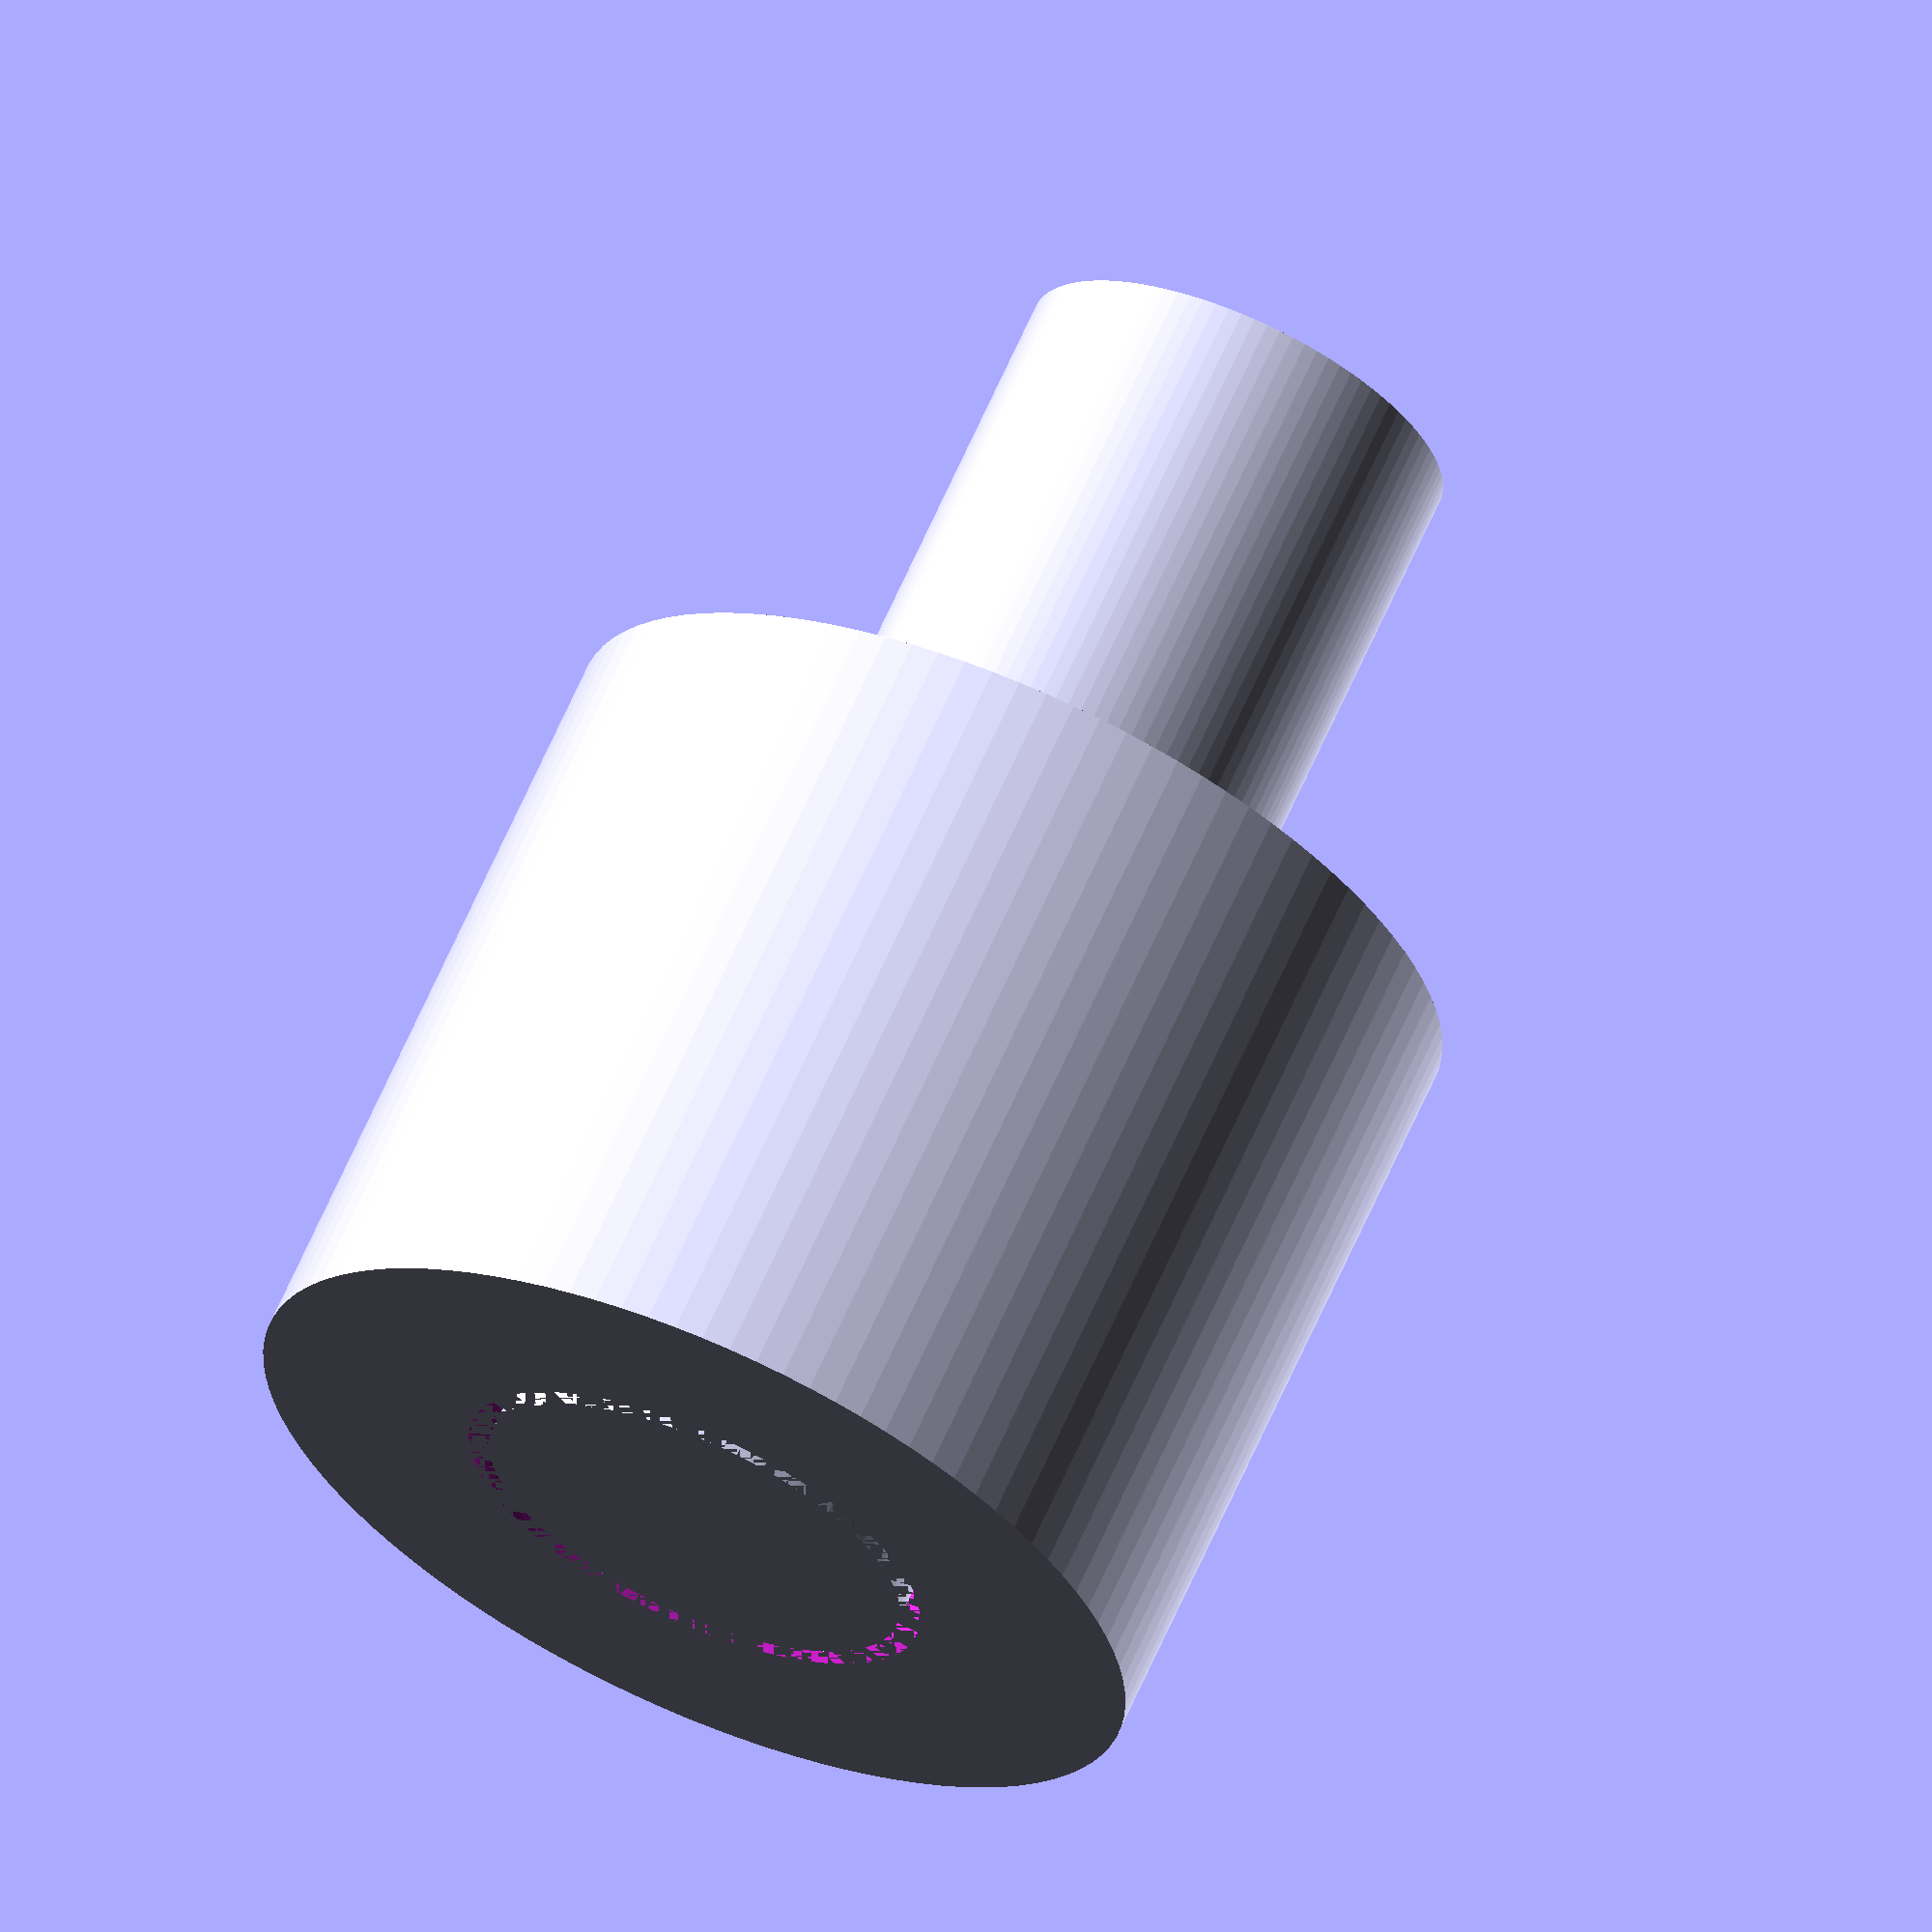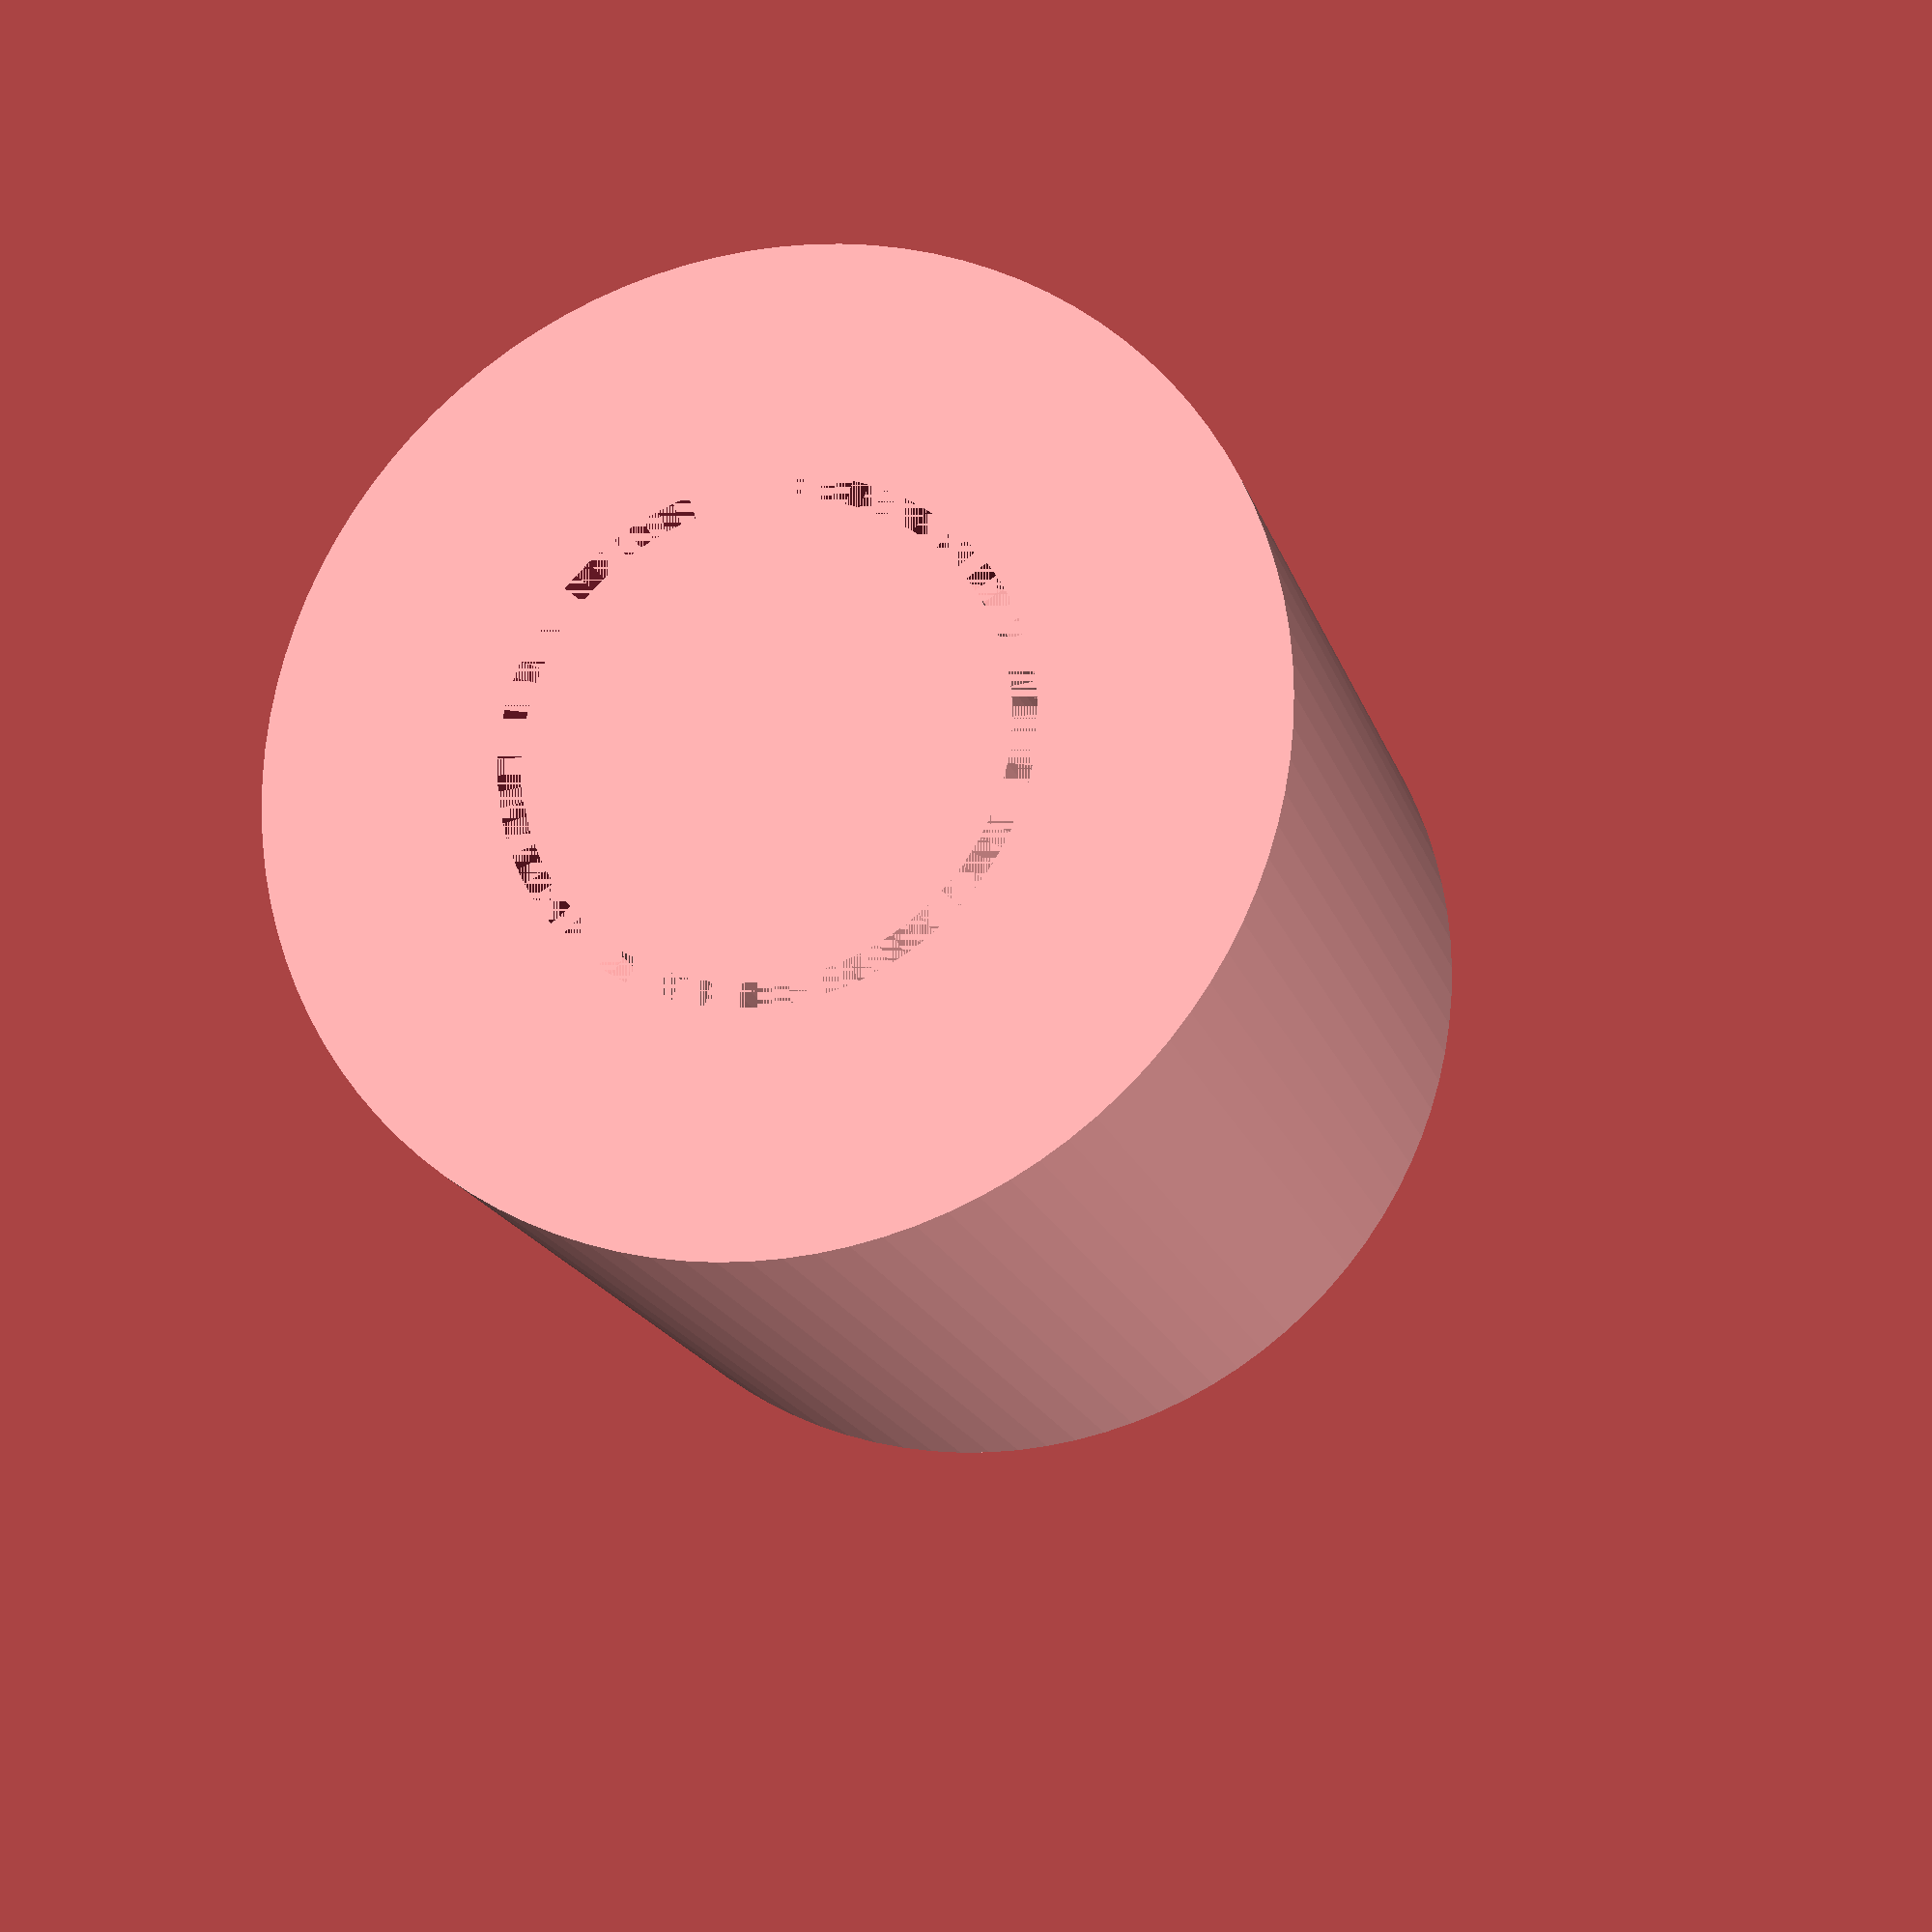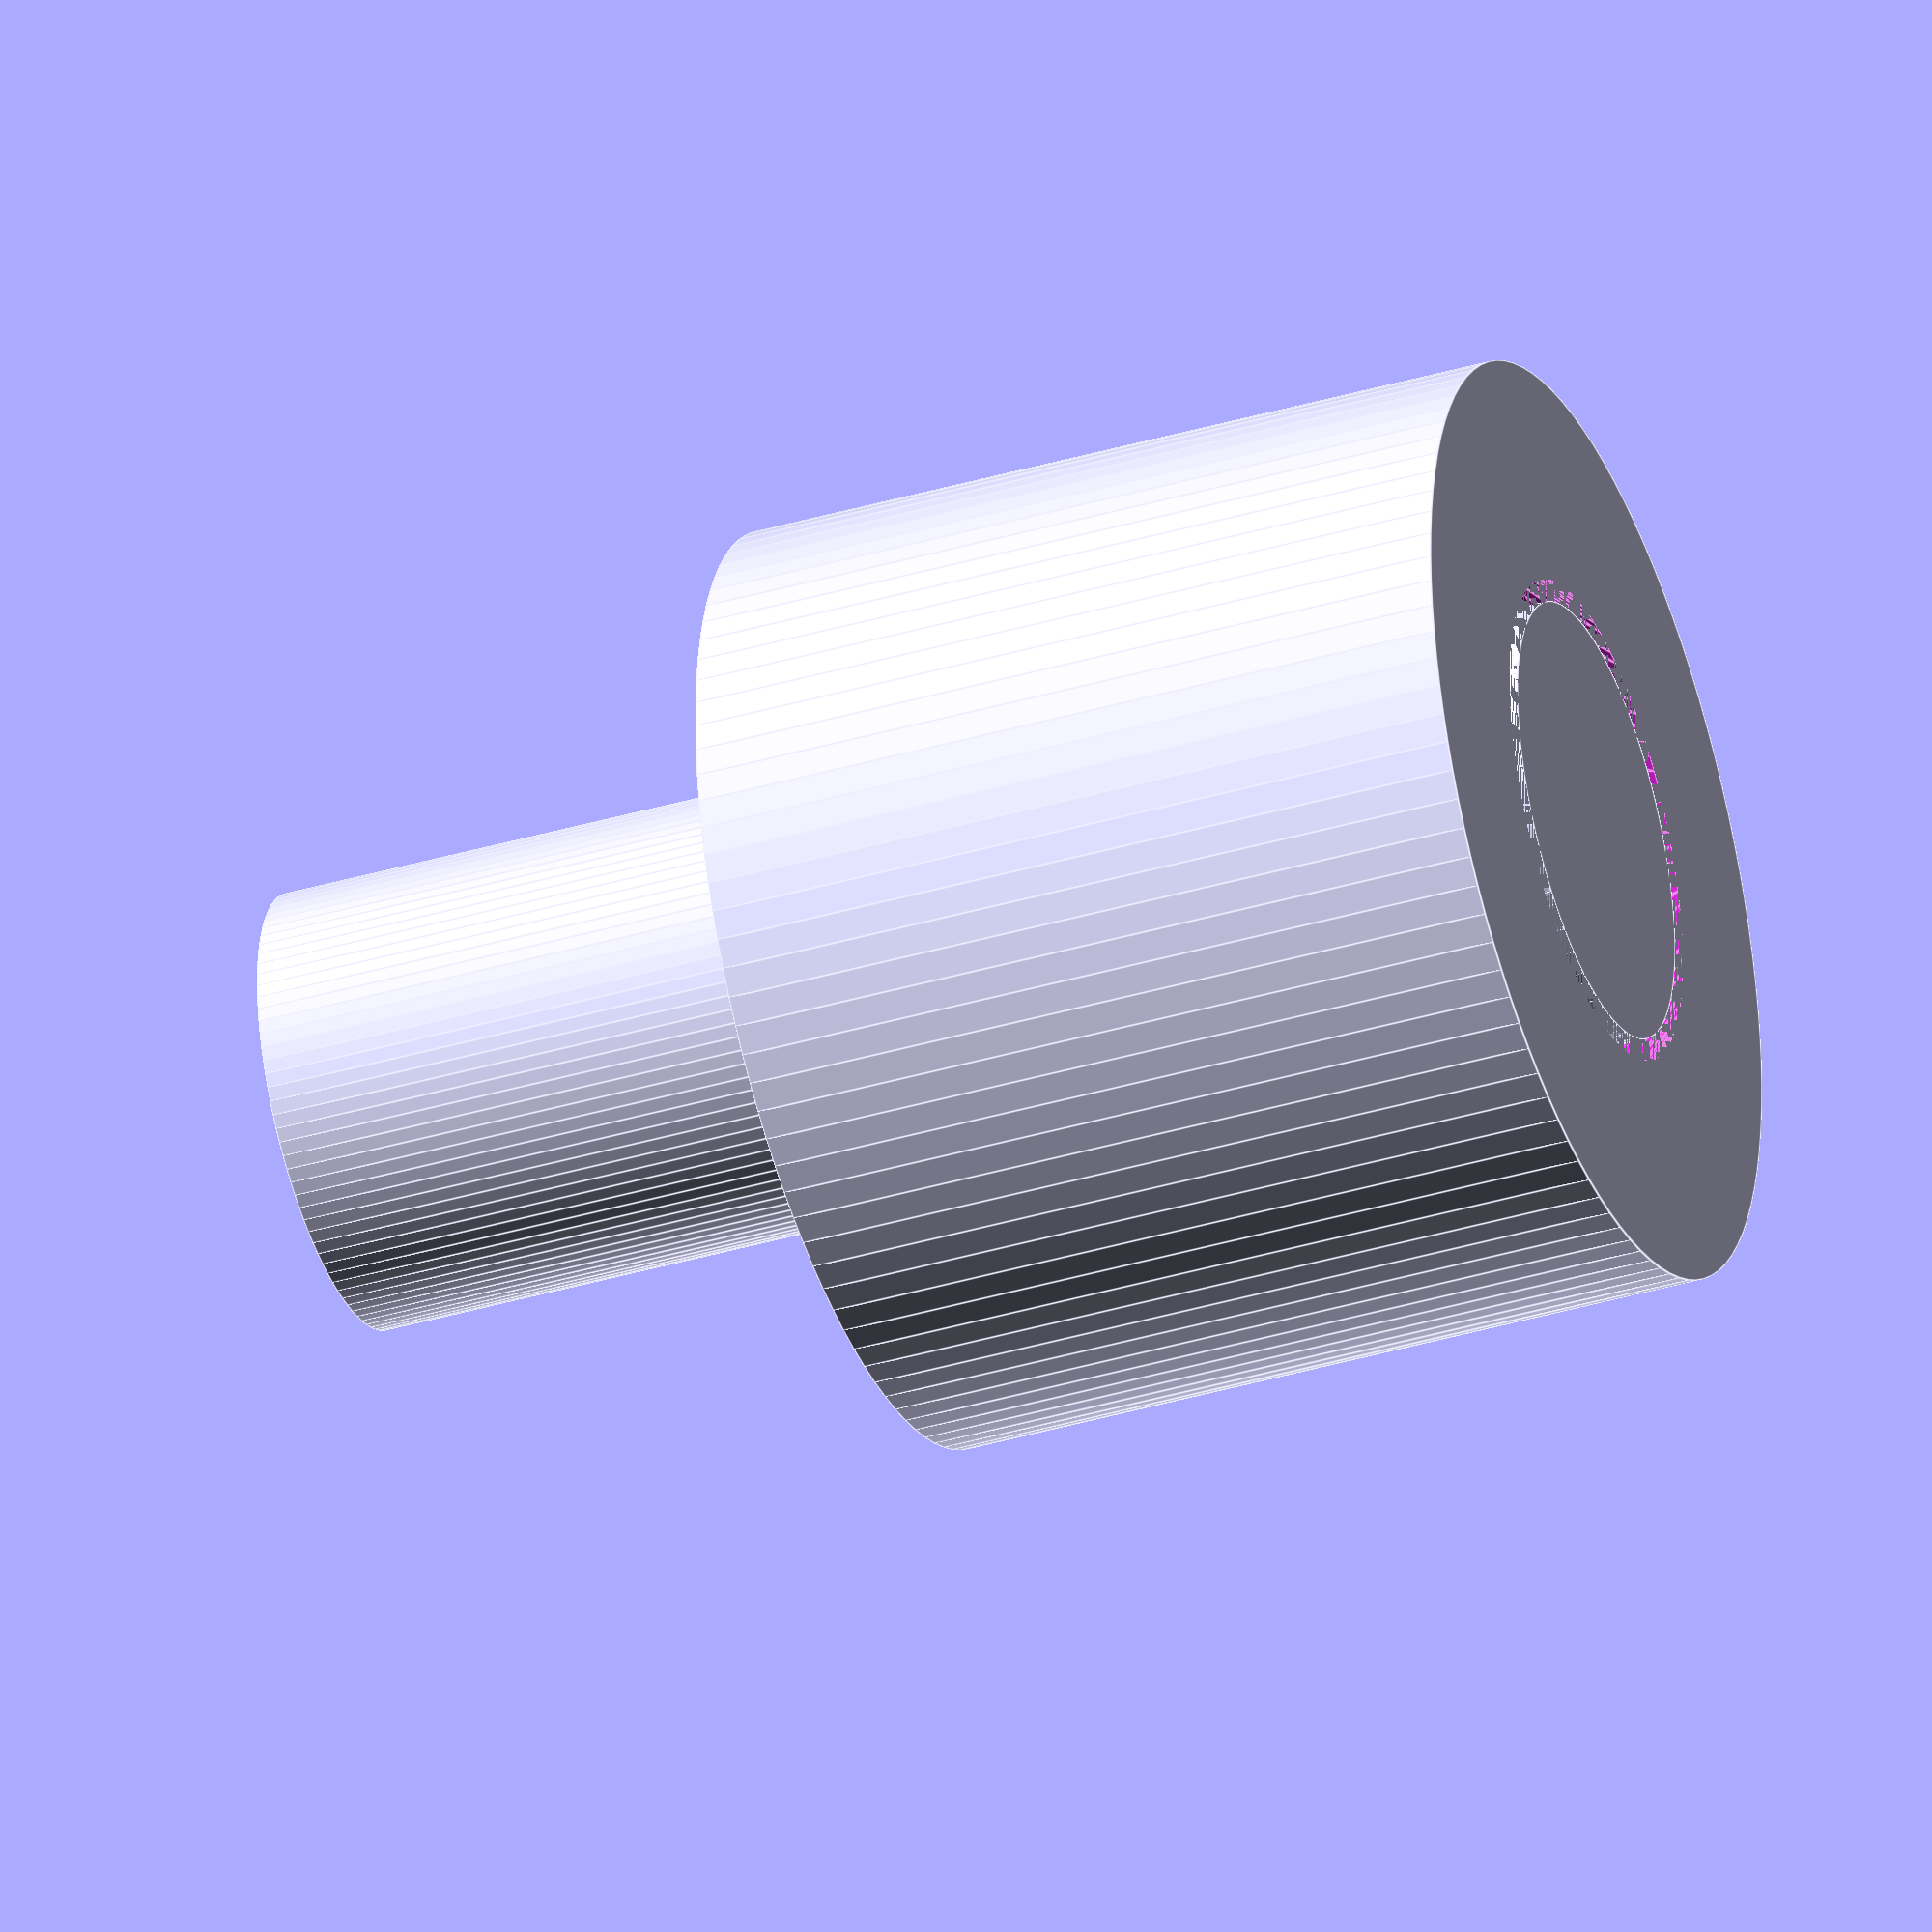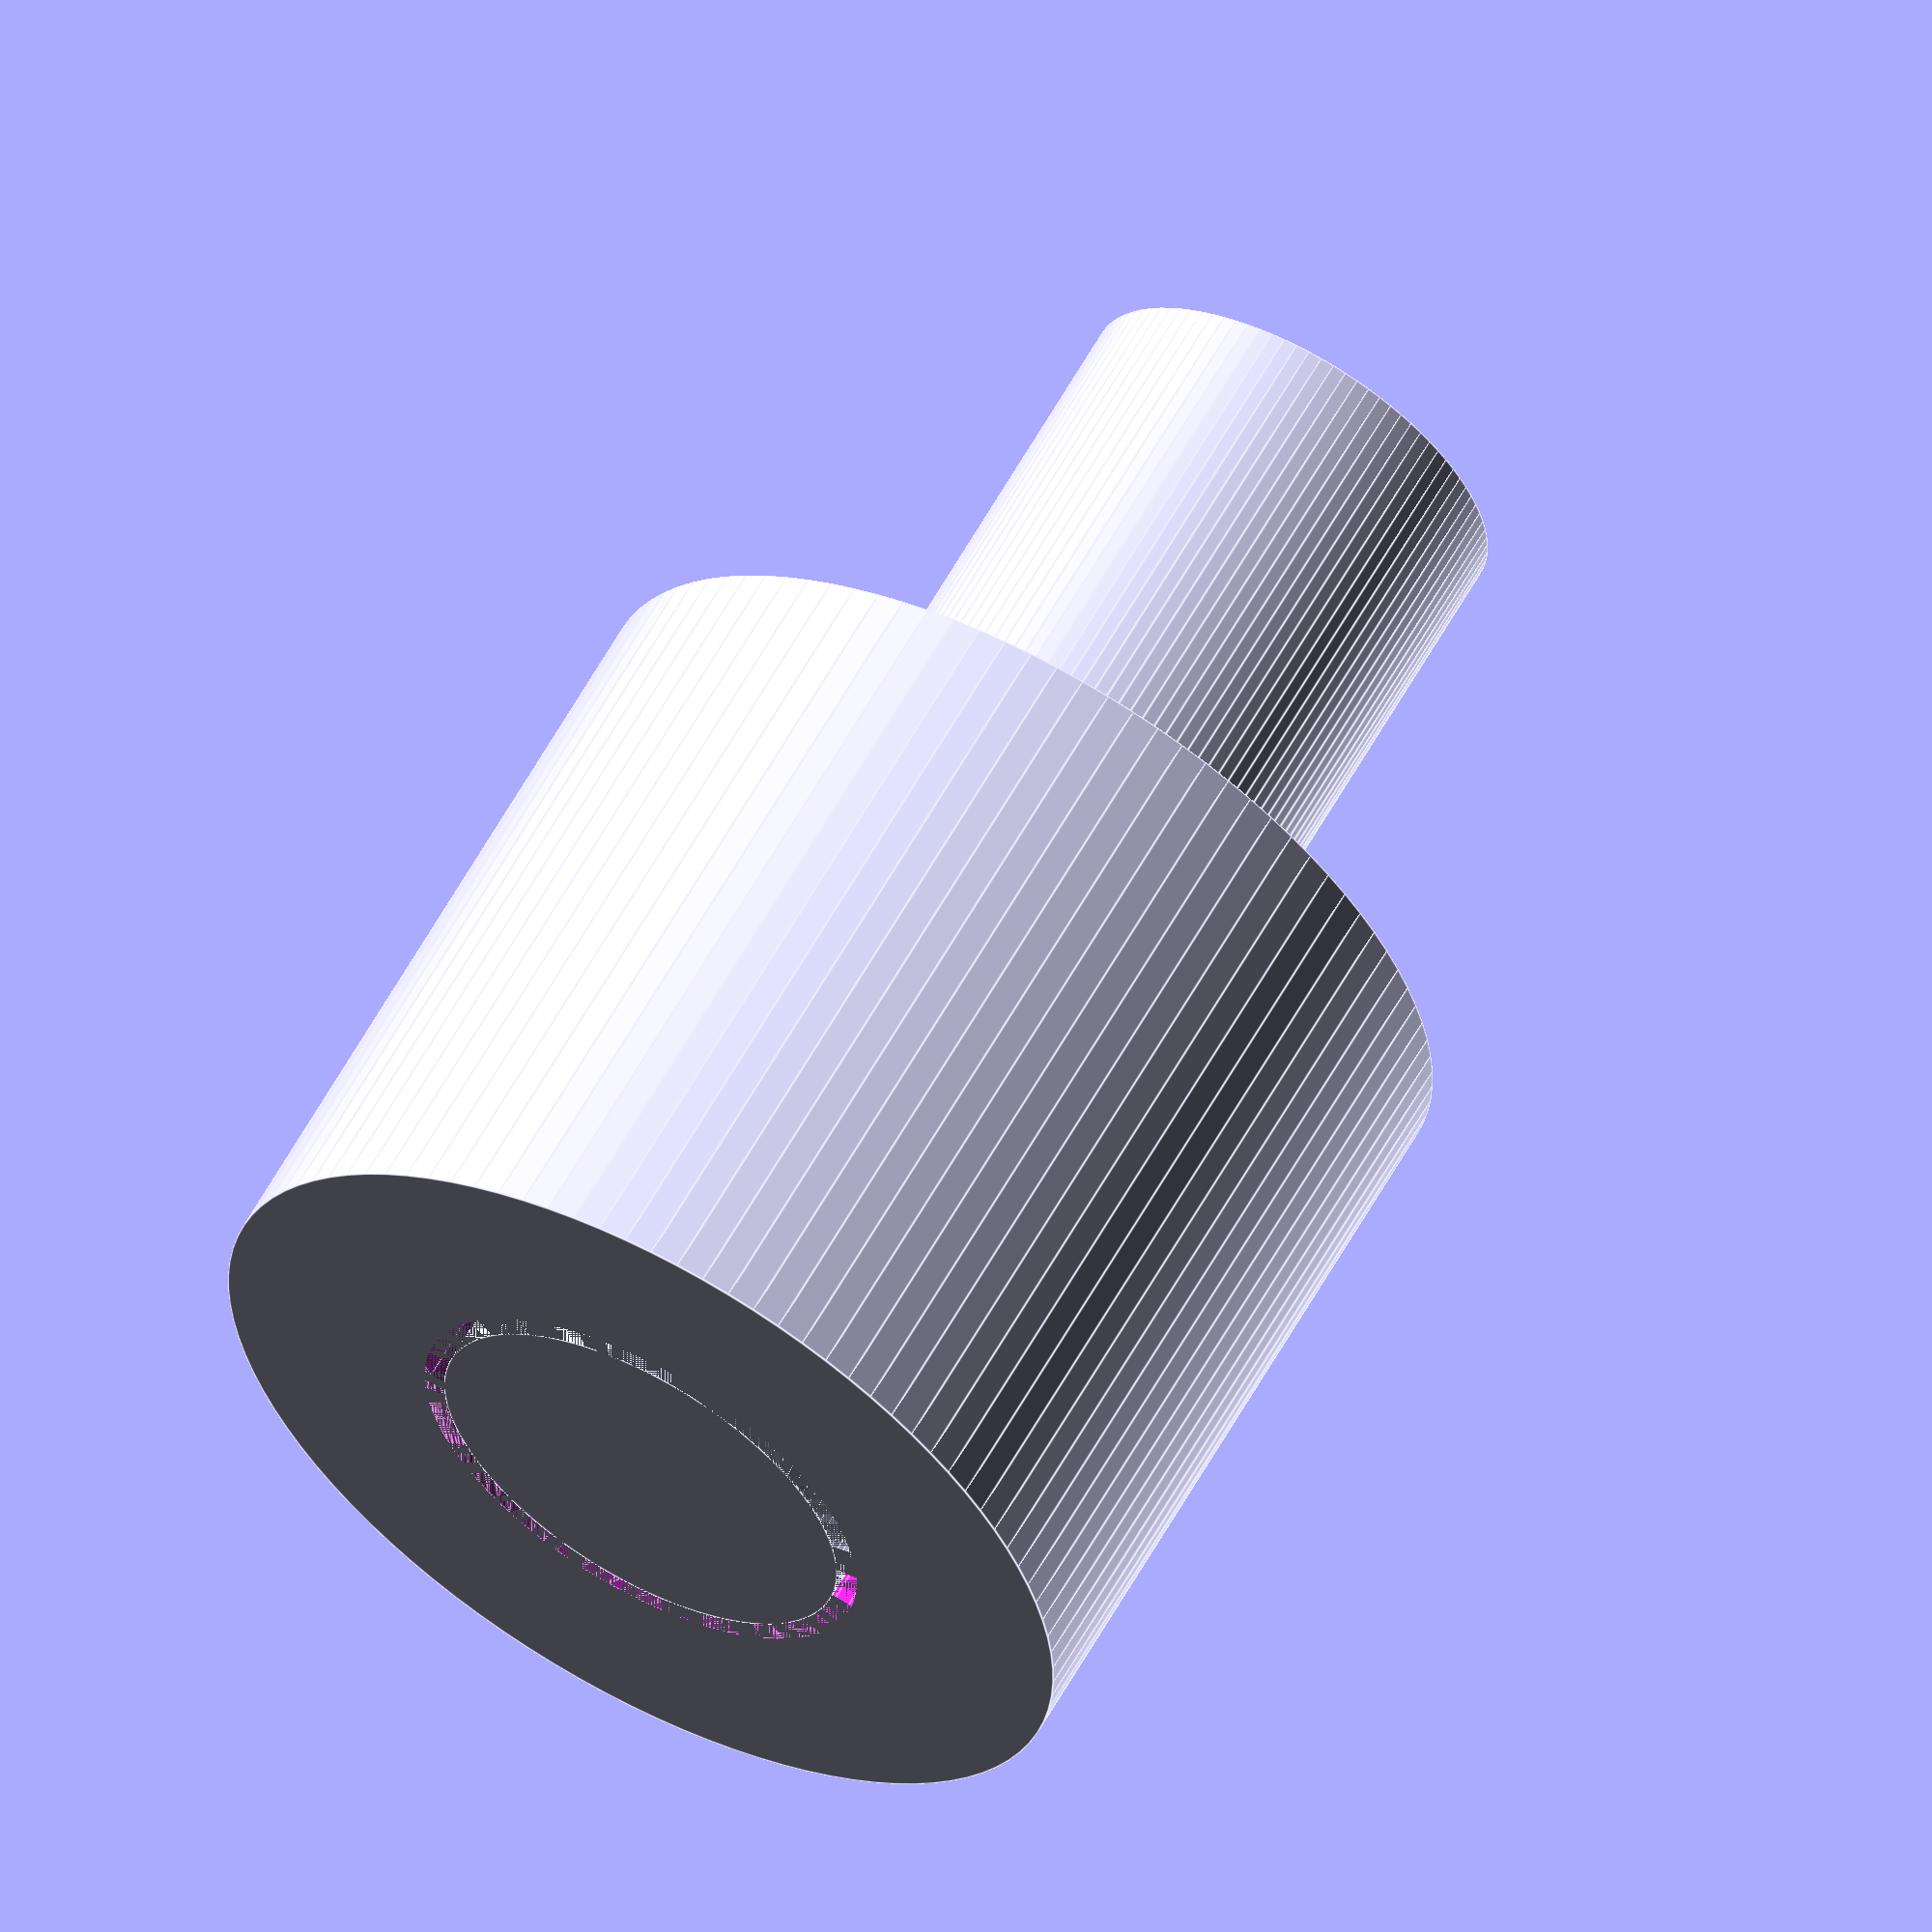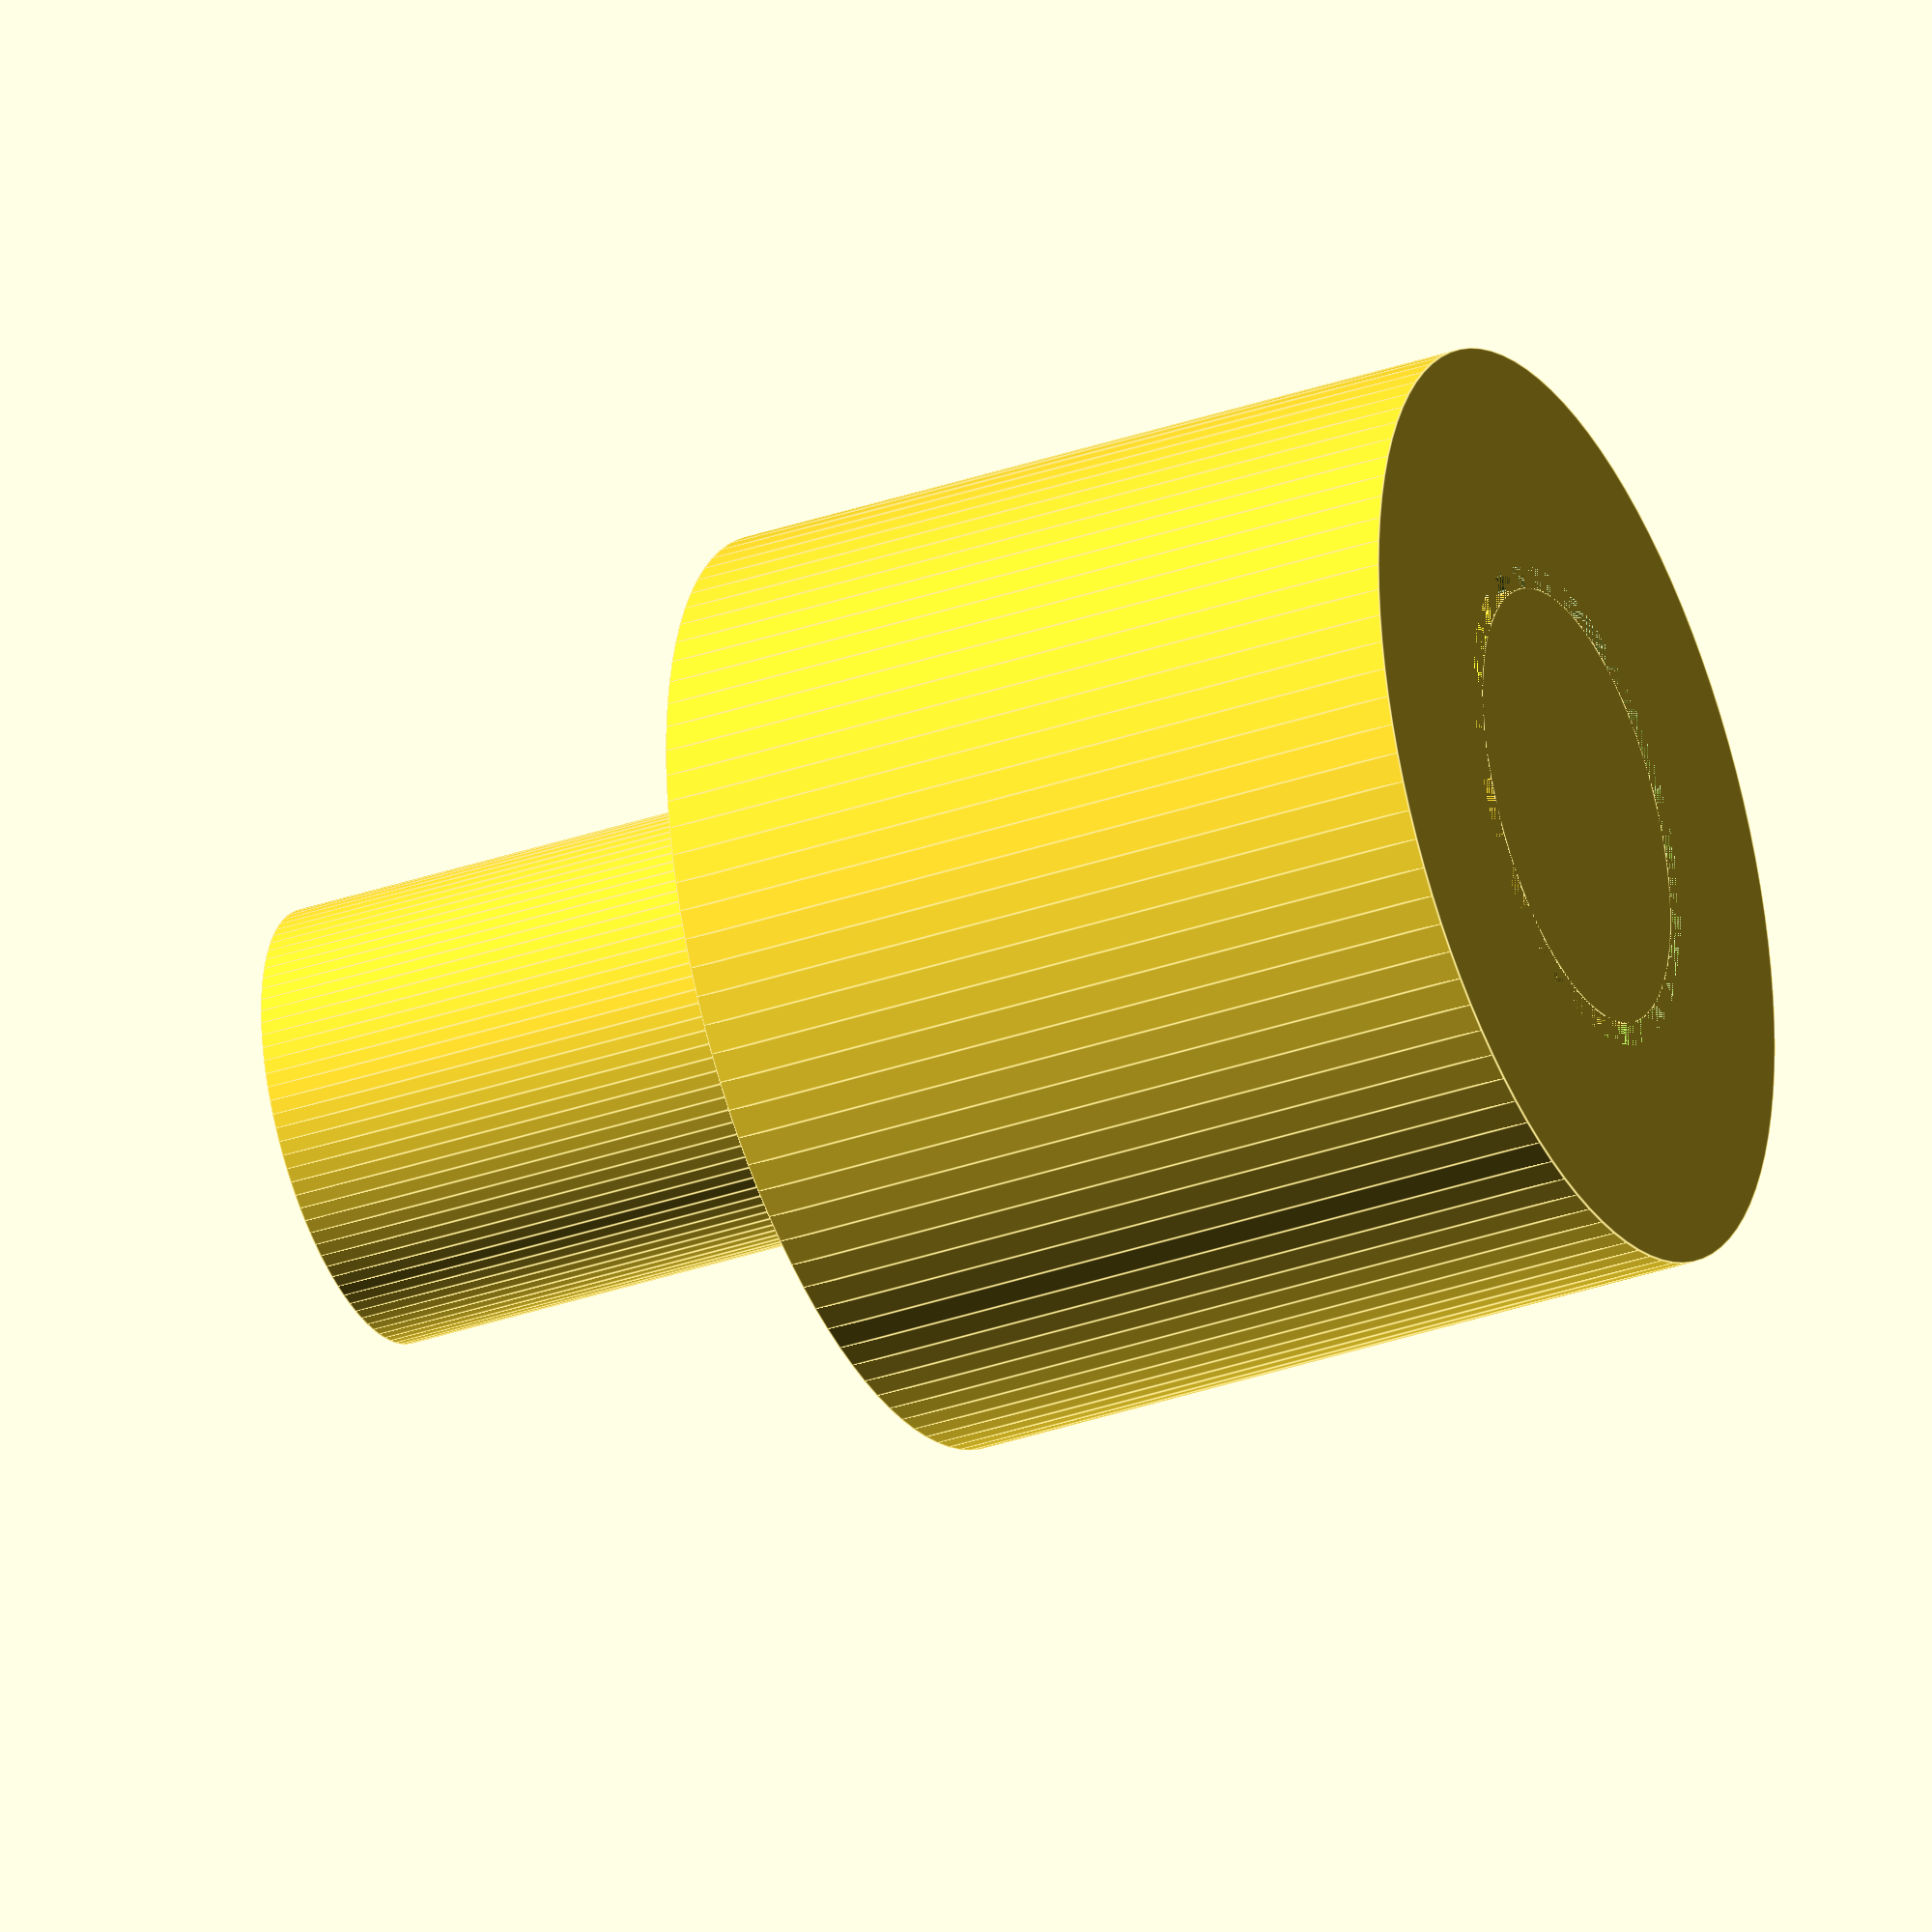
<openscad>
$fn=100;
fudge=0.01;



capturedButton(0.2, 2, 12, 3, 2);

module capturedButton(gap, radius, shaftLength, buttonHeight, throwLength) {
    
    minimumHeight = 8 * gap + buttonHeight + throwLength;
    
    shaftLen = (shaftLength < minimumHeight) ? minimumHeight : shaftLength;

    minInternalThickness = 1;
    

    difference() {
        union() {
                difference() {
                    cylinder(h=minimumHeight+2*gap,r=radius+6*gap+minInternalThickness); // outside cylinder
                    taperedCylinder(gap, radius+gap, minimumHeight+2*gap+fudge, 0, buttonHeight+throwLength); // inside clearanc

                }

          taperedCylinder(gap, radius, shaftLen, buttonHeight, throwLength); // plunger
            }
        //translate([-(radius+6*gap+minInternalThickness),0,-fudge]){cube([2*(radius+6*gap+minInternalThickness),radius+6*gap+minInternalThickness,shaftLen+2*fudge]);} // cross-sectional cut

    }

}


module taperedCylinder(gap, shaftRadius, shaftLength, buttonHeight, throwLength) {
  cylinder(h=shaftLength,r=shaftRadius); 
  translate([0,0,buttonHeight]) {
     
     cylinder(h=4*gap,r1=shaftRadius,r2=shaftRadius+4*gap);
     if (throwLength > 0) {
        translate([0,0,4*gap-fudge]) {
            cylinder(h=throwLength,r1=shaftRadius+4*gap,r2=shaftRadius+4*gap);
        }
     }
     translate([0,0,4*gap+throwLength-2*fudge]) {
        cylinder(h=4*gap,r1=shaftRadius+4*gap,r2=shaftRadius);
     }
 }
}
</openscad>
<views>
elev=114.2 azim=81.7 roll=336.2 proj=o view=wireframe
elev=17.9 azim=175.6 roll=195.2 proj=p view=solid
elev=38.0 azim=163.1 roll=110.6 proj=o view=edges
elev=119.5 azim=113.7 roll=331.1 proj=o view=edges
elev=34.5 azim=82.9 roll=114.9 proj=o view=edges
</views>
